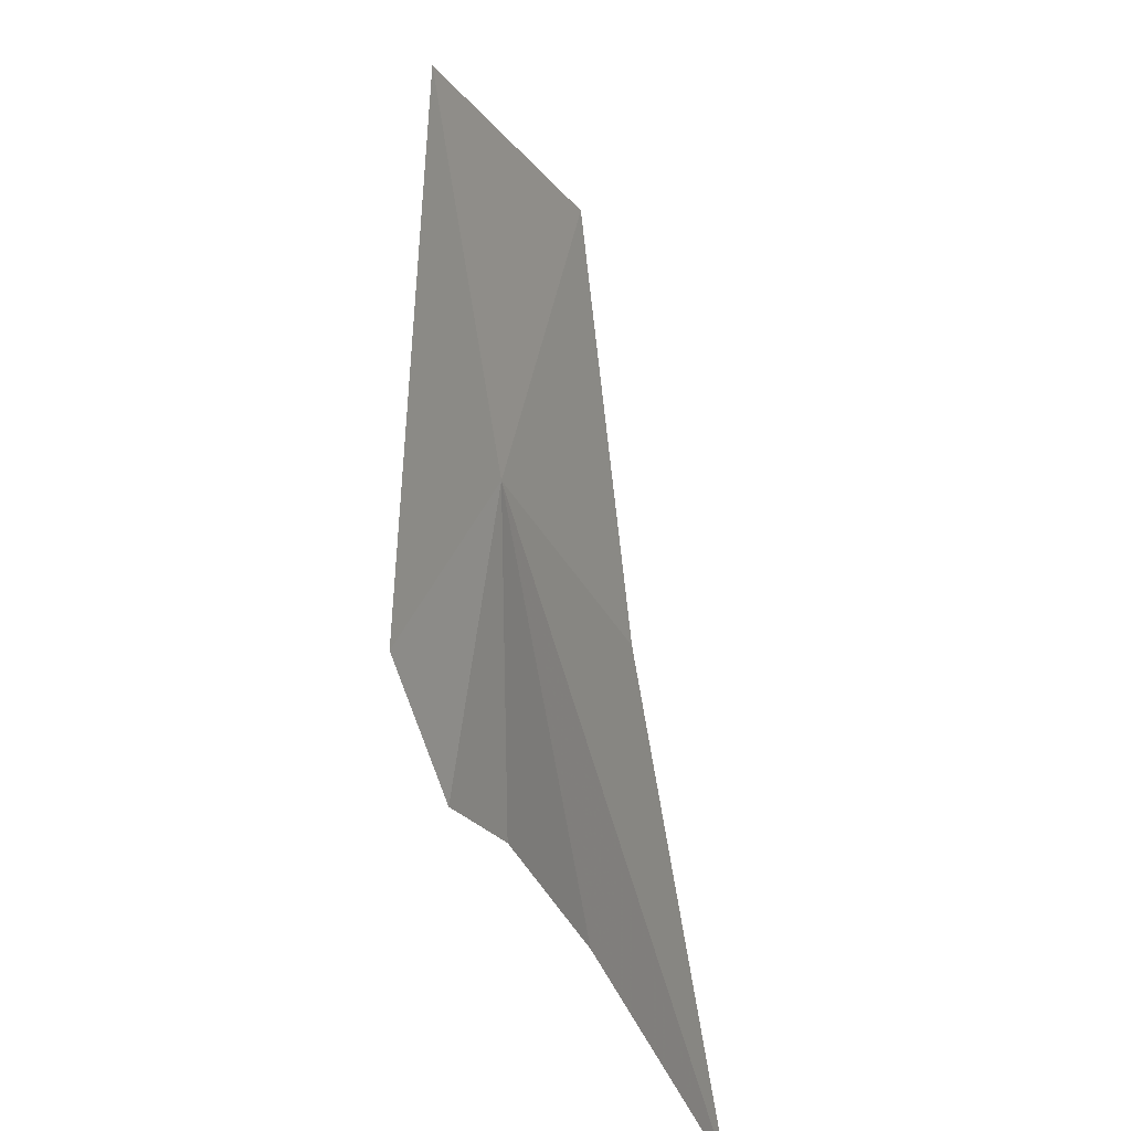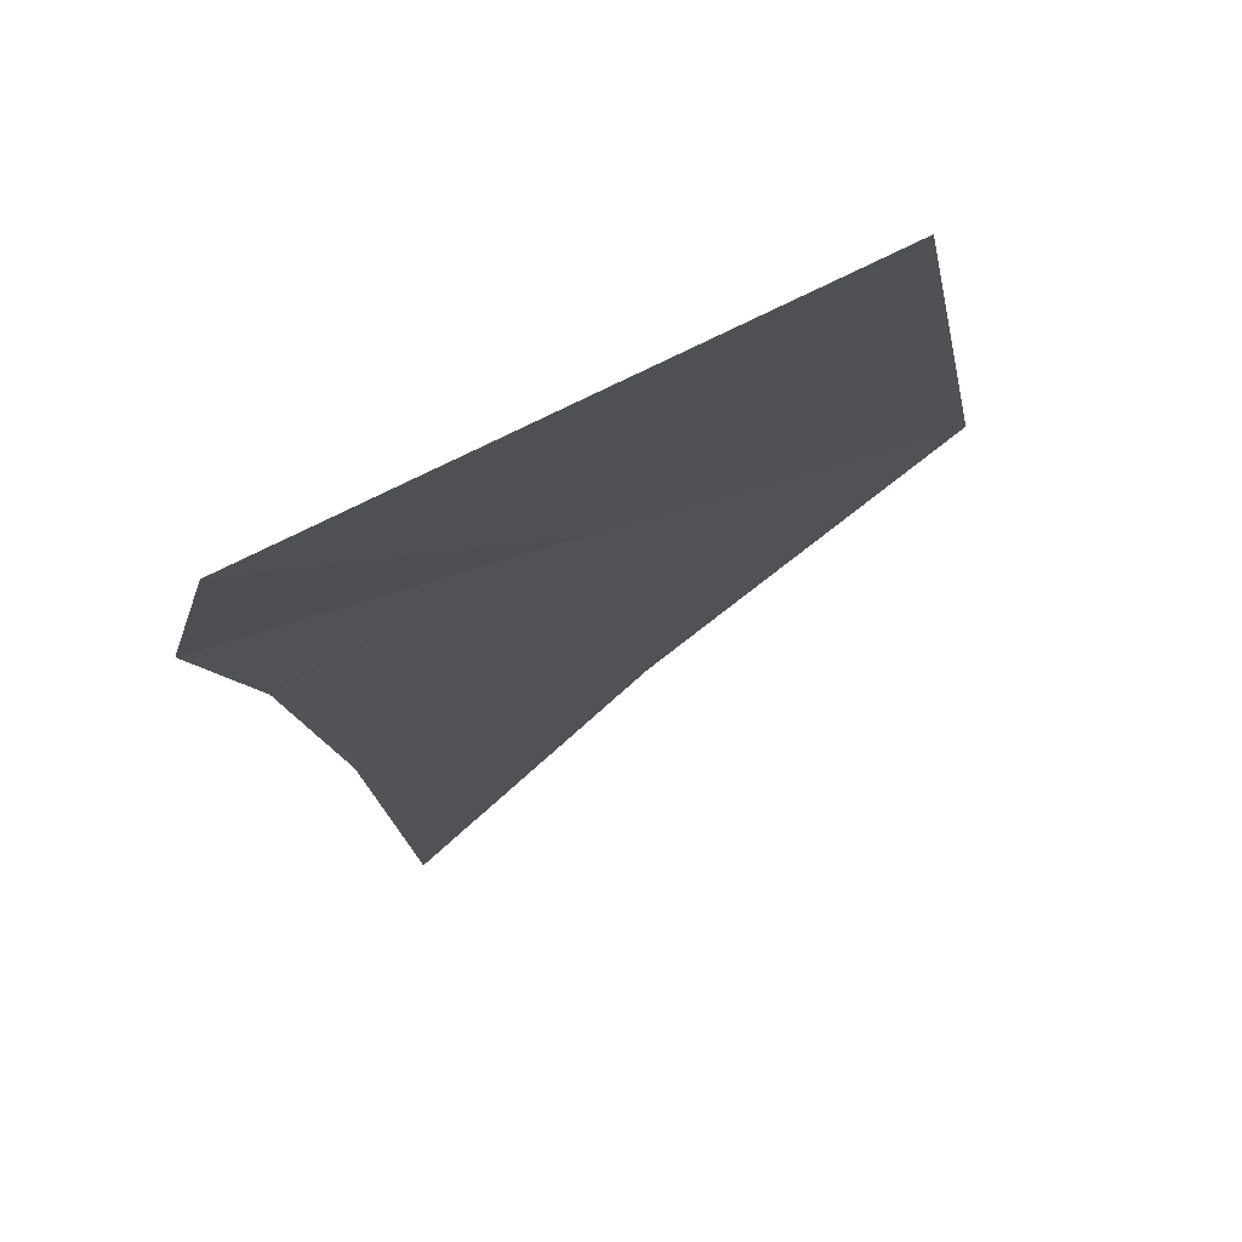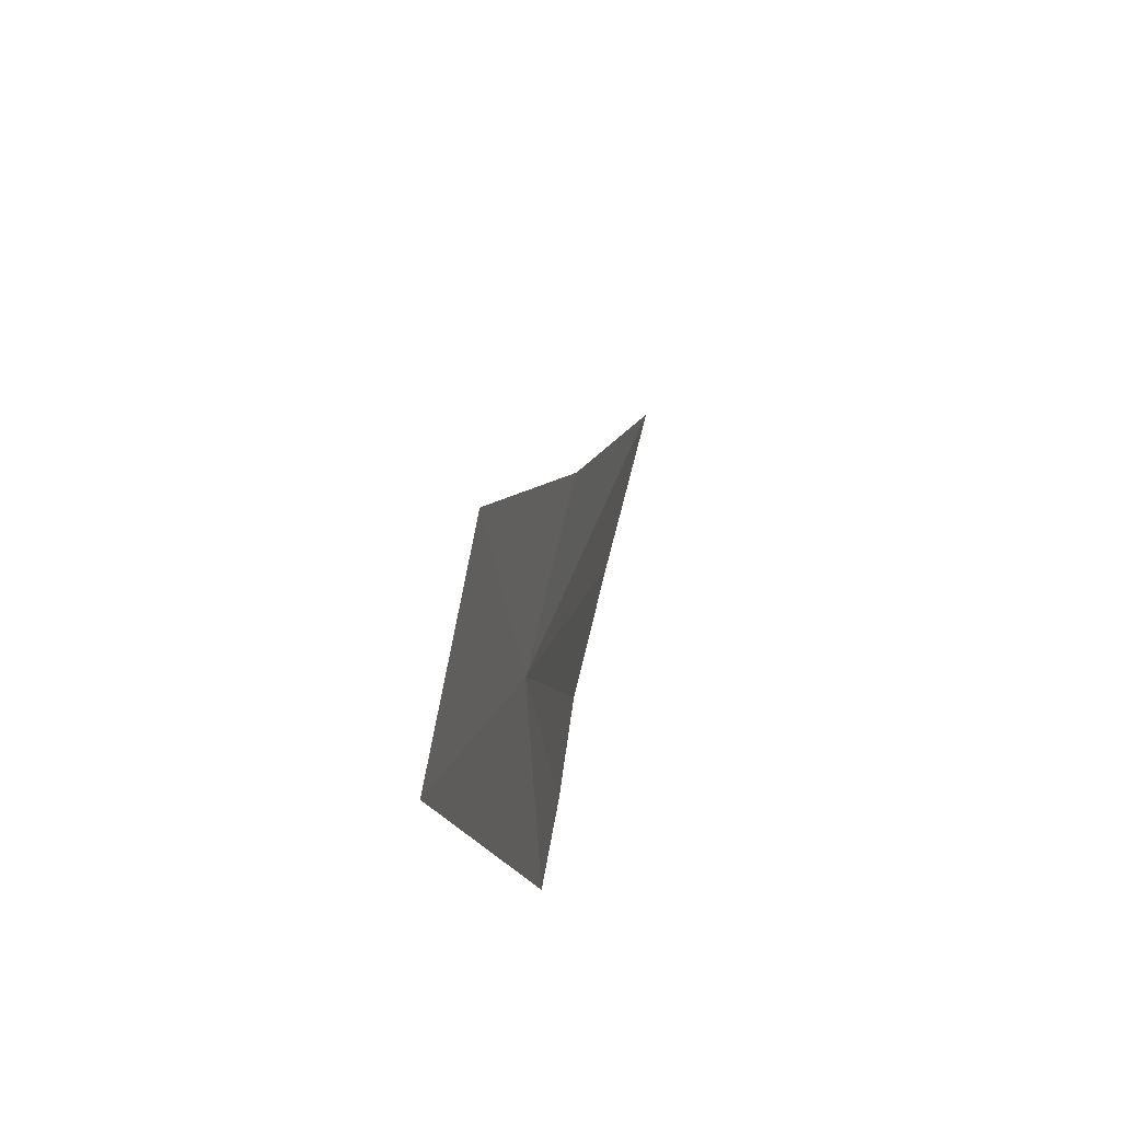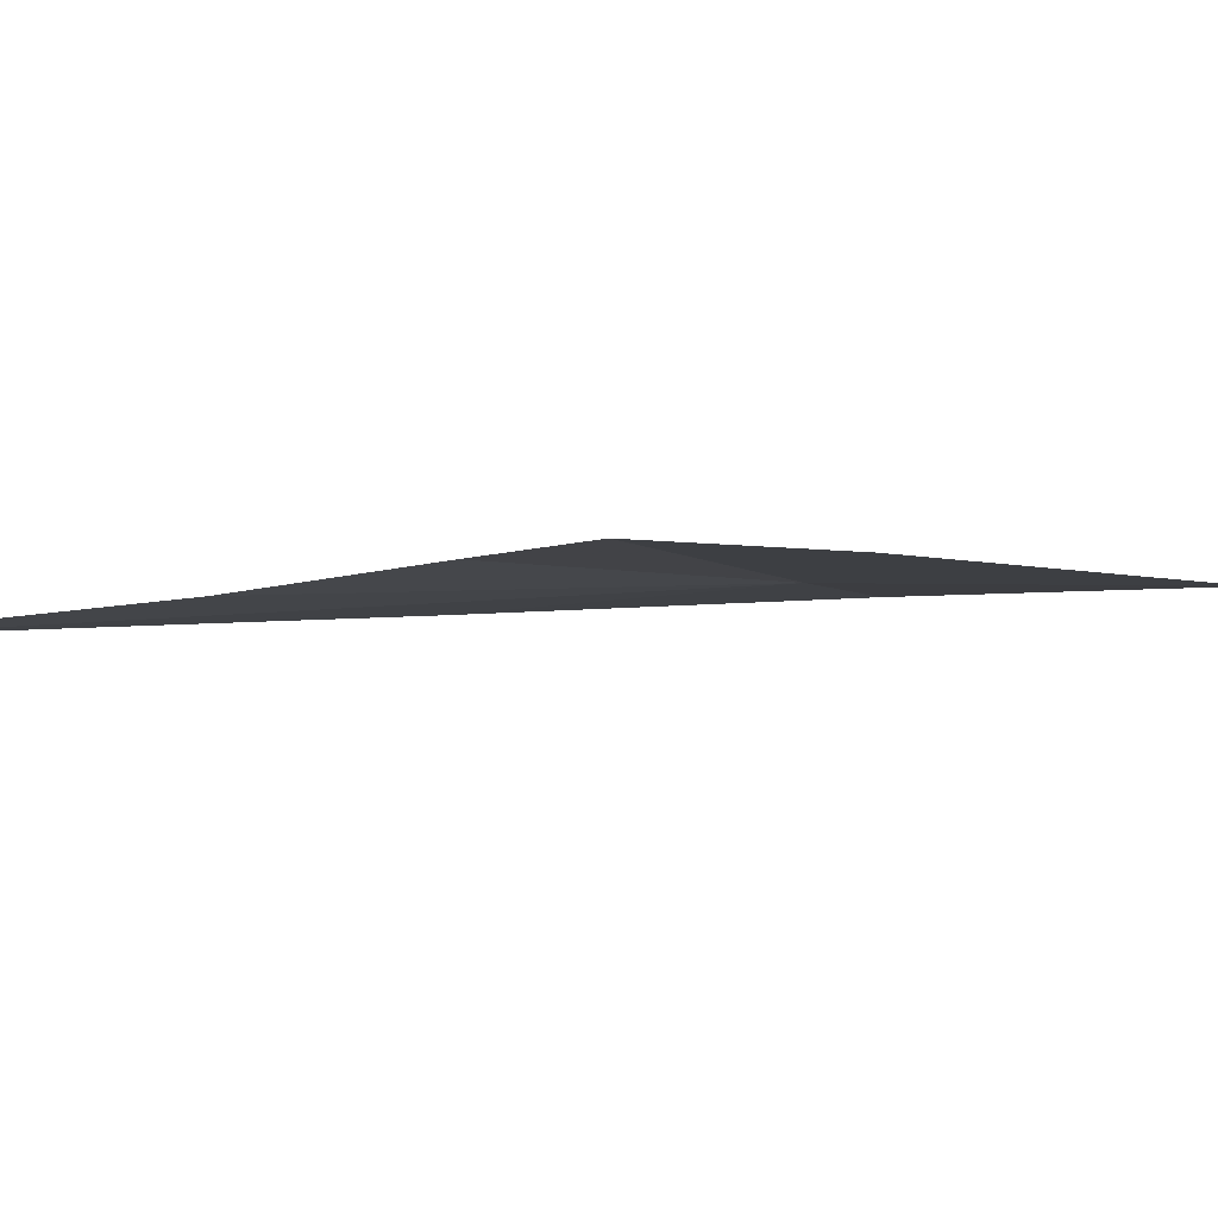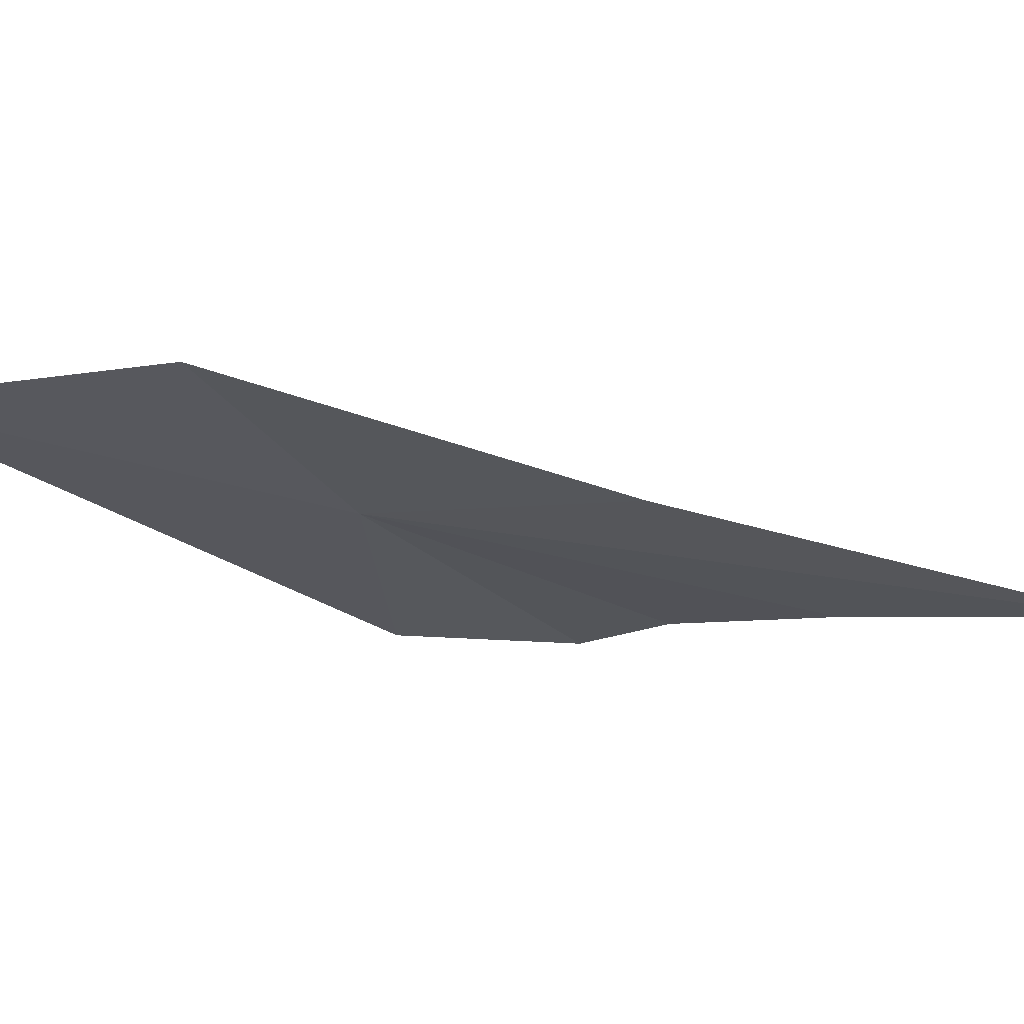
<metadata>
{"format":"obj","ext":"obj","renderer":"f3d","projection":"perspective","resolution":1024,"background":"white","views":[{"elev":10.9,"azim":54.5,"up":"+Z"},{"elev":-17.0,"azim":-52.8,"up":"+Y"},{"elev":73.9,"azim":-83.1,"up":"+Z"},{"elev":-11.3,"azim":-147.3,"up":"+Y"},{"elev":-20.6,"azim":44.6,"up":"+Y"}]}
</metadata>
<code>
v 10.73 -1.874 33.82
v 12.52 -2.014 32.92
v 14.13 -2.461 29.86
v 12.42 -2.284 30.78
v 11.22 -2.16 31.21
v 11.28 -1.554 35.79
v 10.39 -2.143 31.28
v 9.294 -1.526 36.83
v 9.517 -2.121 32.34
f 1 4 3
f 1 5 4
f 1 2 6
f 1 7 5
f 1 6 8
f 1 9 7
f 1 8 9
f 1 3 2

</code>
